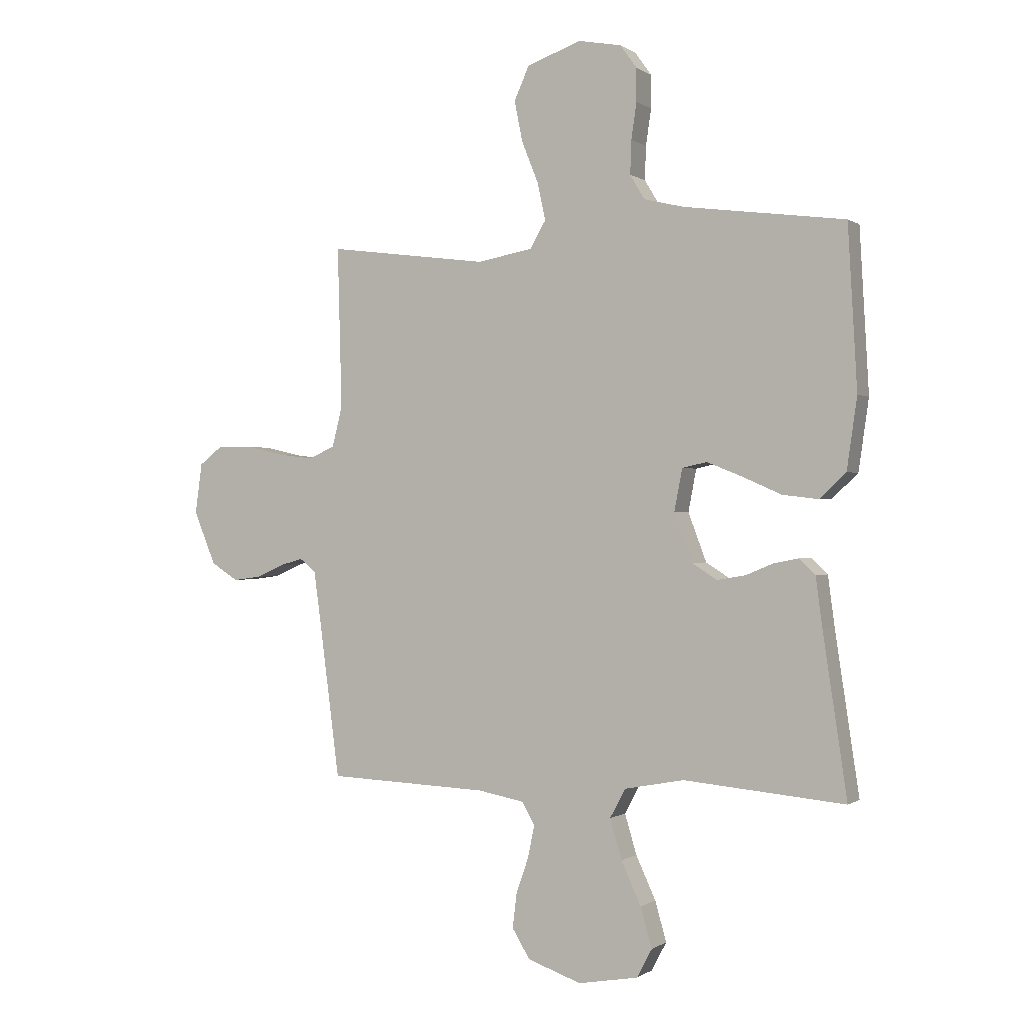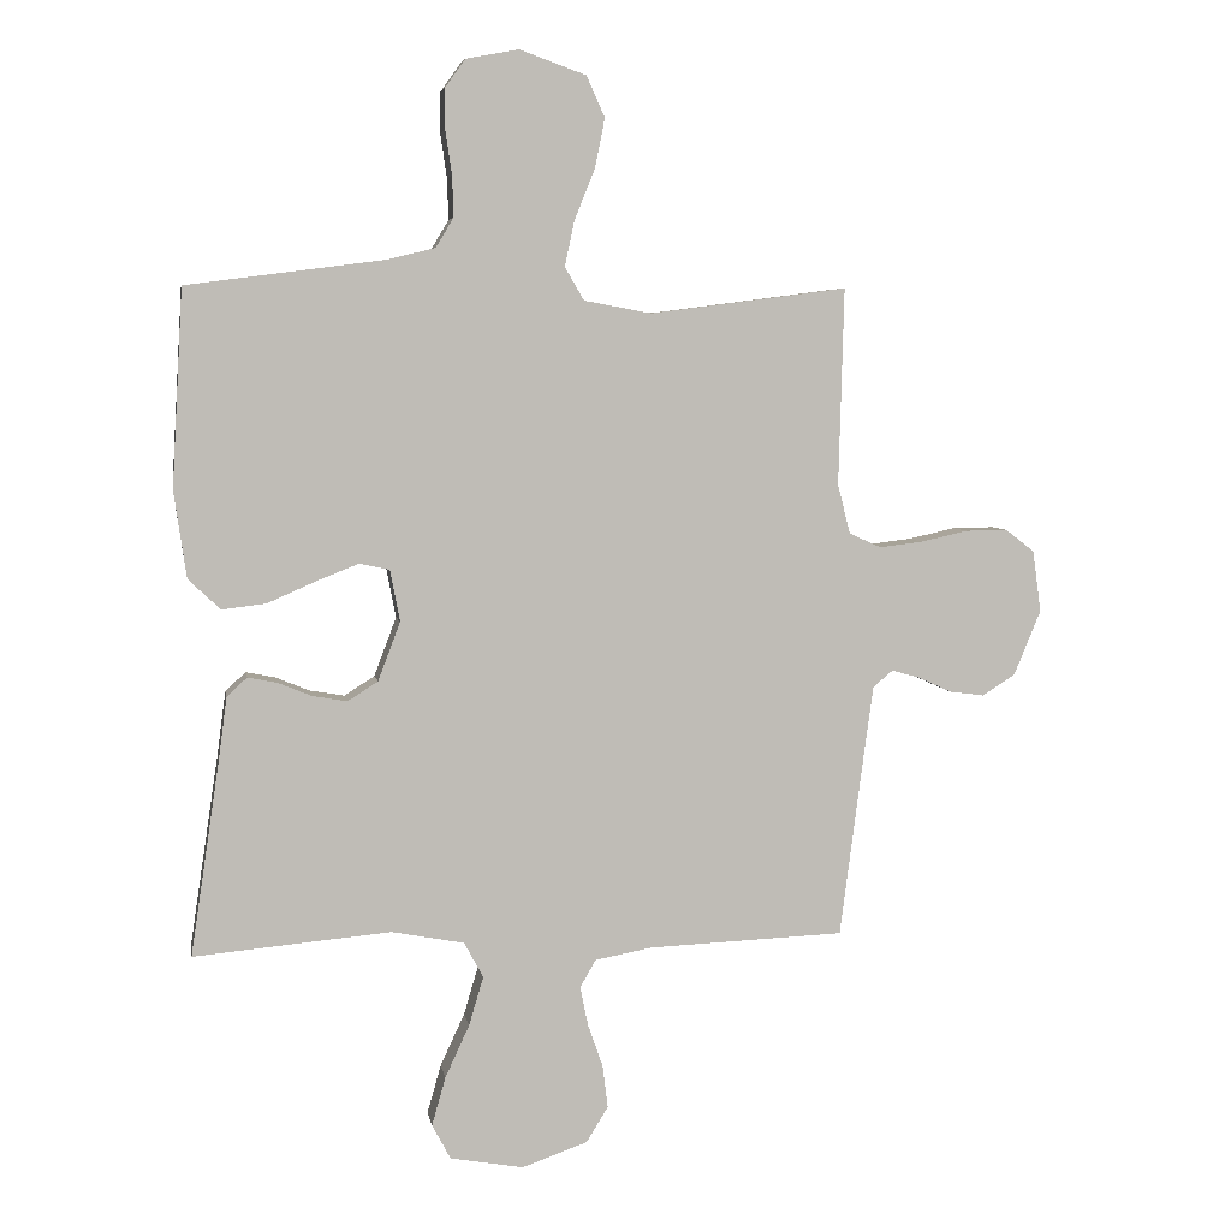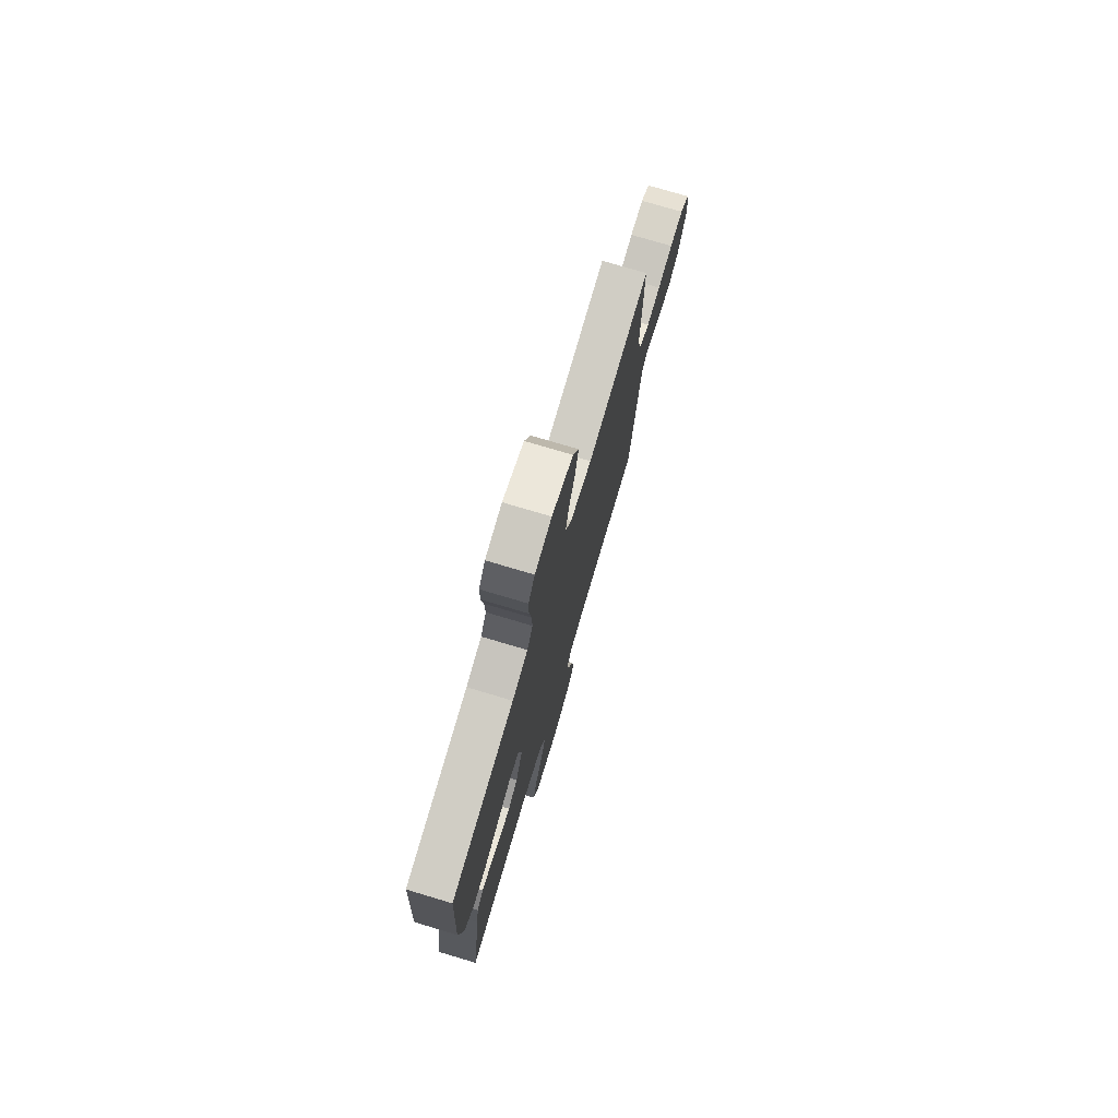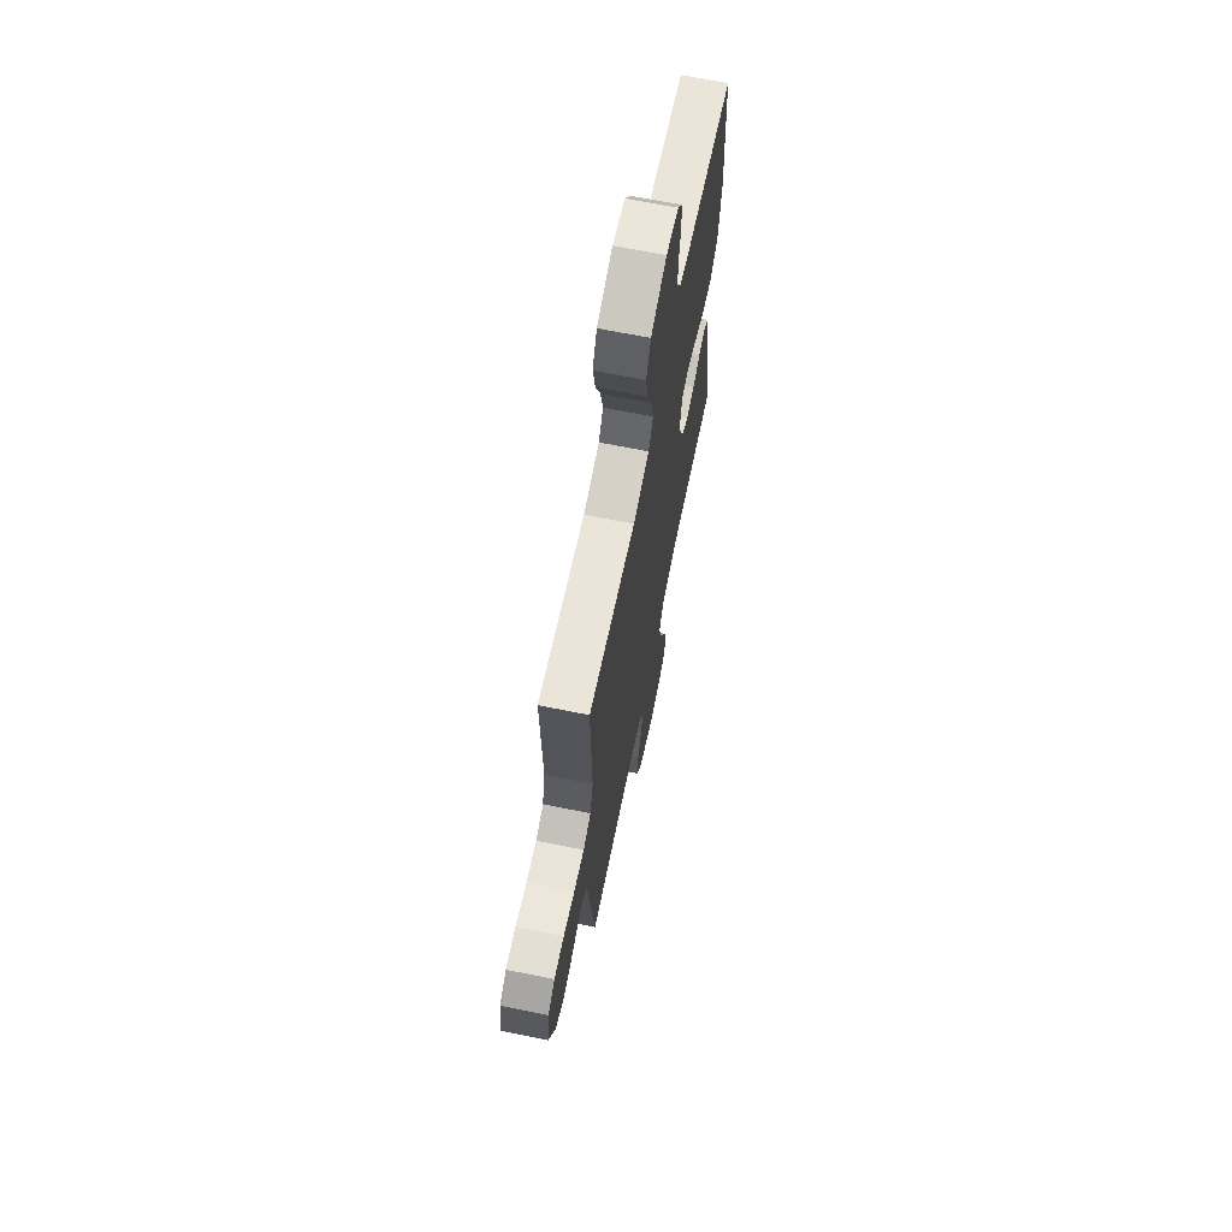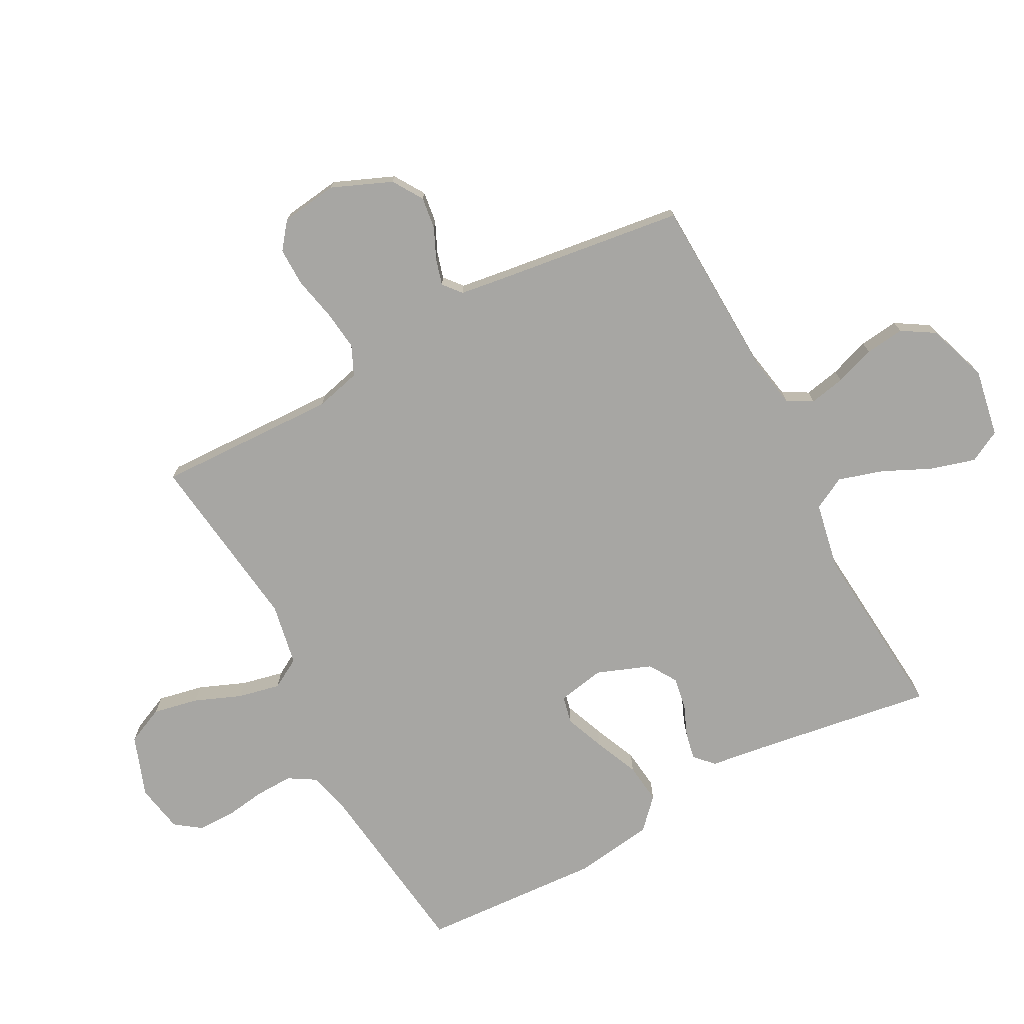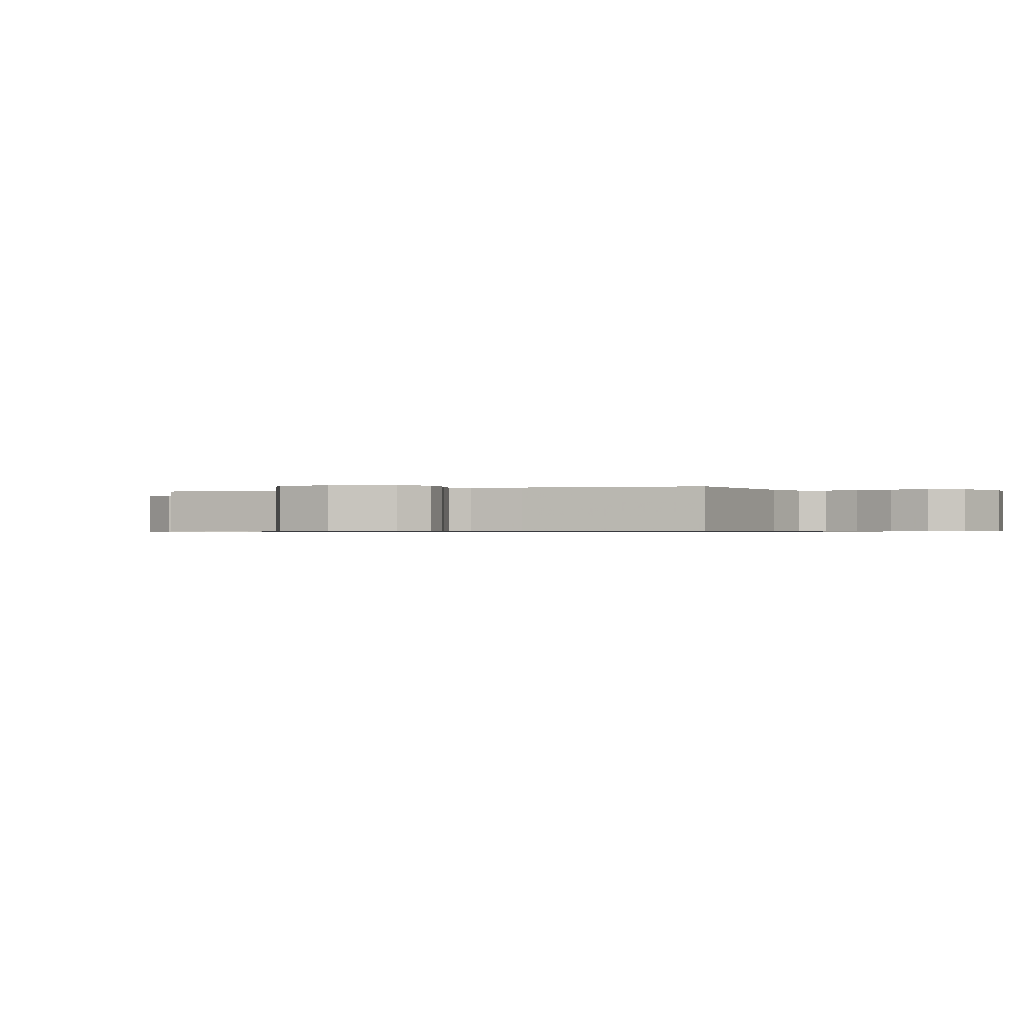
<metadata>
{"format":"obj","ext":"obj","renderer":"f3d","projection":"perspective","resolution":1024,"background":"white","views":[{"elev":-0.1,"azim":-154.7,"up":"+Z"},{"elev":5.4,"azim":-9.7,"up":"+Z"},{"elev":75.9,"azim":-73.4,"up":"+Z"},{"elev":67.4,"azim":101.4,"up":"+Z"},{"elev":-74.2,"azim":117.9,"up":"+Y"},{"elev":-0.6,"azim":115.2,"up":"+Y"}]}
</metadata>
<code>
v 0.5 0.07 0.5
v 0.492 0.07 0.2
v 0.511 0.07 0.125
v 0.56 0.07 0.103
v 0.626 0.07 0.111
v 0.698 0.07 0.127
v 0.762 0.07 0.128
v 0.806 0.07 0.094
v 0.819 0.07 0
v 0.778 0.07 -0.099
v 0.728 0.07 -0.131
v 0.675 0.07 -0.124
v 0.624 0.07 -0.101
v 0.581 0.07 -0.089
v 0.551 0.07 -0.114
v 0.539 0.07 -0.2
v 0.5 0.07 -0.5
v 0.2 0.07 -0.512
v 0.114 0.07 -0.528
v 0.09 0.07 -0.57
v 0.102 0.07 -0.629
v 0.125 0.07 -0.695
v 0.133 0.07 -0.76
v 0.1 0.07 -0.814
v 0 0.07 -0.849
v -0.112 0.07 -0.829
v -0.14 0.07 -0.776
v -0.119 0.07 -0.702
v -0.082 0.07 -0.622
v -0.06 0.07 -0.548
v -0.089 0.07 -0.494
v -0.2 0.07 -0.473
v -0.5 0.07 -0.5
v -0.455 0.07 -0.2
v -0.443 0.07 -0.109
v -0.412 0.07 -0.08
v -0.367 0.07 -0.089
v -0.316 0.07 -0.11
v -0.263 0.07 -0.119
v -0.217 0.07 -0.09
v -0.183 0.07 0
v -0.198 0.07 0.078
v -0.244 0.07 0.088
v -0.309 0.07 0.062
v -0.382 0.07 0.03
v -0.449 0.07 0.022
v -0.498 0.07 0.068
v -0.517 0.07 0.2
v -0.5 0.07 0.5
v -0.2 0.07 0.539
v -0.126 0.07 0.557
v -0.099 0.07 0.602
v -0.101 0.07 0.664
v -0.111 0.07 0.731
v -0.111 0.07 0.792
v -0.08 0.07 0.835
v 0 0.07 0.85
v 0.101 0.07 0.814
v 0.129 0.07 0.752
v 0.114 0.07 0.677
v 0.083 0.07 0.6
v 0.068 0.07 0.53
v 0.097 0.07 0.48
v 0.2 0.07 0.461
v 0.5 0 0.5
v 0.492 0 0.2
v 0.511 0 0.125
v 0.56 0 0.103
v 0.626 0 0.111
v 0.698 0 0.127
v 0.762 0 0.128
v 0.806 0 0.094
v 0.819 0 0
v 0.778 0 -0.099
v 0.728 0 -0.131
v 0.675 0 -0.124
v 0.624 0 -0.101
v 0.581 0 -0.089
v 0.551 0 -0.114
v 0.539 0 -0.2
v 0.5 0 -0.5
v 0.2 0 -0.512
v 0.114 0 -0.528
v 0.09 0 -0.57
v 0.102 0 -0.629
v 0.125 0 -0.695
v 0.133 0 -0.76
v 0.1 0 -0.814
v 0 0 -0.849
v -0.112 0 -0.829
v -0.14 0 -0.776
v -0.119 0 -0.702
v -0.082 0 -0.622
v -0.06 0 -0.548
v -0.089 0 -0.494
v -0.2 0 -0.473
v -0.5 0 -0.5
v -0.455 0 -0.2
v -0.443 0 -0.109
v -0.412 0 -0.08
v -0.367 0 -0.089
v -0.316 0 -0.11
v -0.263 0 -0.119
v -0.217 0 -0.09
v -0.183 0 0
v -0.198 0 0.078
v -0.244 0 0.088
v -0.309 0 0.062
v -0.382 0 0.03
v -0.449 0 0.022
v -0.498 0 0.068
v -0.517 0 0.2
v -0.5 0 0.5
v -0.2 0 0.539
v -0.126 0 0.557
v -0.099 0 0.602
v -0.101 0 0.664
v -0.111 0 0.731
v -0.111 0 0.792
v -0.08 0 0.835
v 0 0 0.85
v 0.101 0 0.814
v 0.129 0 0.752
v 0.114 0 0.677
v 0.083 0 0.6
v 0.068 0 0.53
v 0.097 0 0.48
v 0.2 0 0.461
f 59 60 61
f 58 59 61
f 57 58 61
f 56 57 61
f 55 56 61
f 54 55 61
f 53 54 61
f 52 53 61 62
f 51 52 62 63
f 48 49 50
f 47 48 50
f 46 47 50
f 45 46 50
f 44 45 50
f 50 51 63
f 44 50 63
f 43 44 63
f 36 37 38
f 35 36 38
f 34 35 38
f 34 38 39
f 33 34 39
f 32 33 39
f 31 32 39 40
f 27 28 29
f 26 27 29
f 25 26 29
f 24 25 29
f 23 24 29
f 22 23 29
f 21 22 29
f 20 21 29 30
f 31 40 41
f 30 31 41
f 20 30 41
f 19 20 41
f 11 12 13
f 10 11 13
f 9 10 13
f 8 9 13
f 7 8 13
f 6 7 13
f 5 6 13
f 4 5 13 14
f 3 4 14 15
f 64 1 2
f 64 2 3
f 63 64 3
f 43 63 3
f 42 43 3
f 16 17 18
f 19 41 42
f 18 19 42
f 16 18 42
f 15 16 42
f 3 15 42
f 125 124 123
f 125 123 122
f 125 122 121
f 125 121 120
f 125 120 119
f 125 119 118
f 125 118 117
f 126 125 117 116
f 127 126 116 115
f 114 113 112
f 114 112 111
f 114 111 110
f 114 110 109
f 114 109 108
f 127 115 114
f 127 114 108
f 127 108 107
f 102 101 100
f 102 100 99
f 102 99 98
f 103 102 98
f 103 98 97
f 103 97 96
f 104 103 96 95
f 93 92 91
f 93 91 90
f 93 90 89
f 93 89 88
f 93 88 87
f 93 87 86
f 93 86 85
f 94 93 85 84
f 105 104 95
f 105 95 94
f 105 94 84
f 105 84 83
f 77 76 75
f 77 75 74
f 77 74 73
f 77 73 72
f 77 72 71
f 77 71 70
f 77 70 69
f 78 77 69 68
f 79 78 68 67
f 66 65 128
f 67 66 128
f 67 128 127
f 67 127 107
f 67 107 106
f 82 81 80
f 106 105 83
f 106 83 82
f 106 82 80
f 106 80 79
f 106 79 67
f 1 65 66 2
f 2 66 67 3
f 3 67 68 4
f 4 68 69 5
f 5 69 70 6
f 6 70 71 7
f 7 71 72 8
f 8 72 73 9
f 9 73 74 10
f 10 74 75 11
f 11 75 76 12
f 12 76 77 13
f 13 77 78 14
f 14 78 79 15
f 15 79 80 16
f 16 80 81 17
f 17 81 82 18
f 18 82 83 19
f 19 83 84 20
f 20 84 85 21
f 21 85 86 22
f 22 86 87 23
f 23 87 88 24
f 24 88 89 25
f 25 89 90 26
f 26 90 91 27
f 27 91 92 28
f 28 92 93 29
f 29 93 94 30
f 30 94 95 31
f 31 95 96 32
f 32 96 97 33
f 33 97 98 34
f 34 98 99 35
f 35 99 100 36
f 36 100 101 37
f 37 101 102 38
f 38 102 103 39
f 39 103 104 40
f 40 104 105 41
f 41 105 106 42
f 42 106 107 43
f 43 107 108 44
f 44 108 109 45
f 45 109 110 46
f 46 110 111 47
f 47 111 112 48
f 48 112 113 49
f 49 113 114 50
f 50 114 115 51
f 51 115 116 52
f 52 116 117 53
f 53 117 118 54
f 54 118 119 55
f 55 119 120 56
f 56 120 121 57
f 57 121 122 58
f 58 122 123 59
f 59 123 124 60
f 60 124 125 61
f 61 125 126 62
f 62 126 127 63
f 63 127 128 64
f 64 128 65 1

</code>
